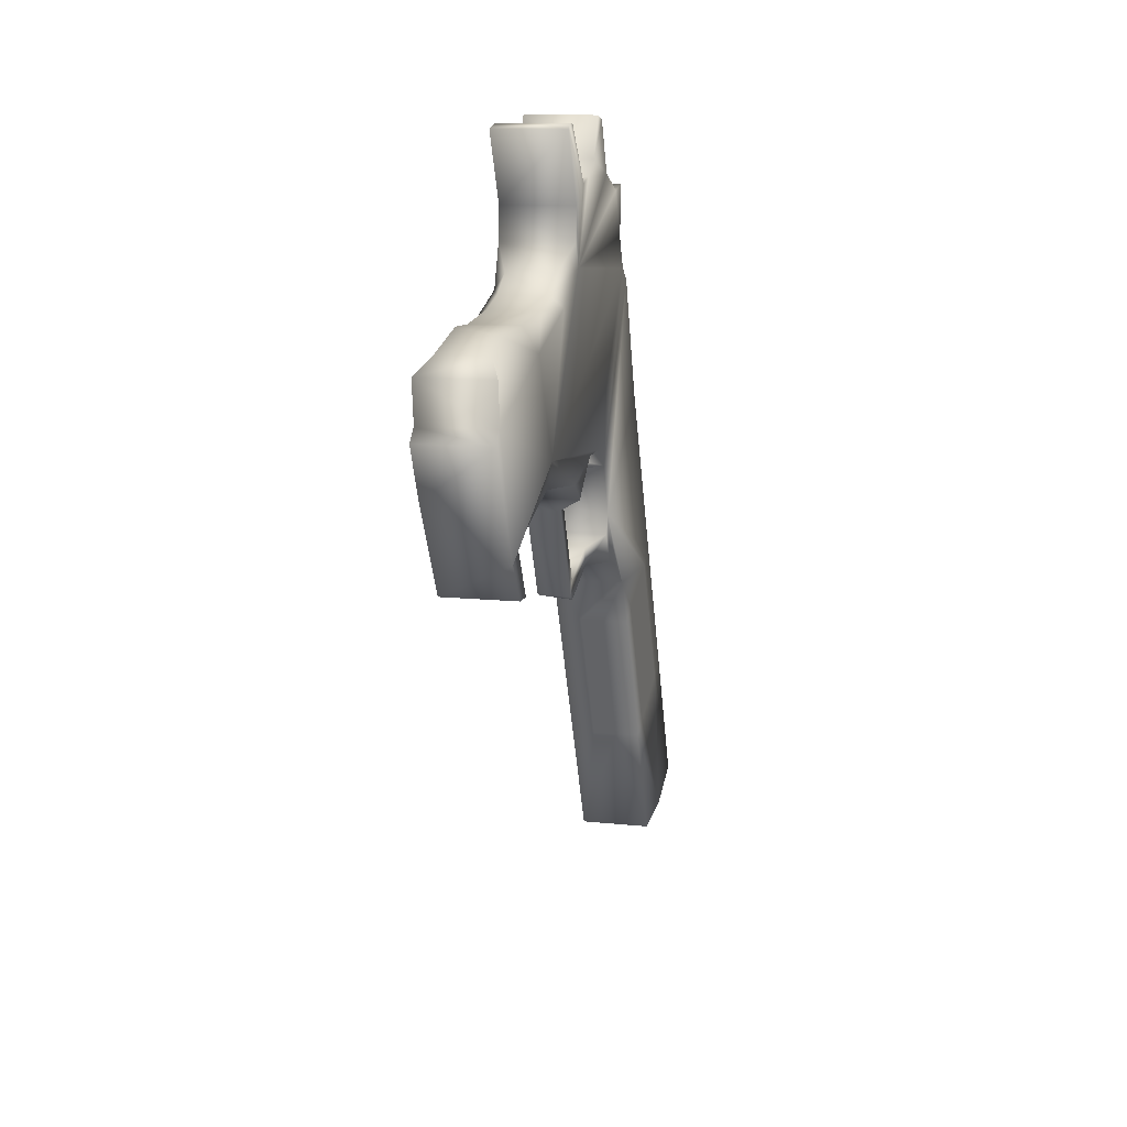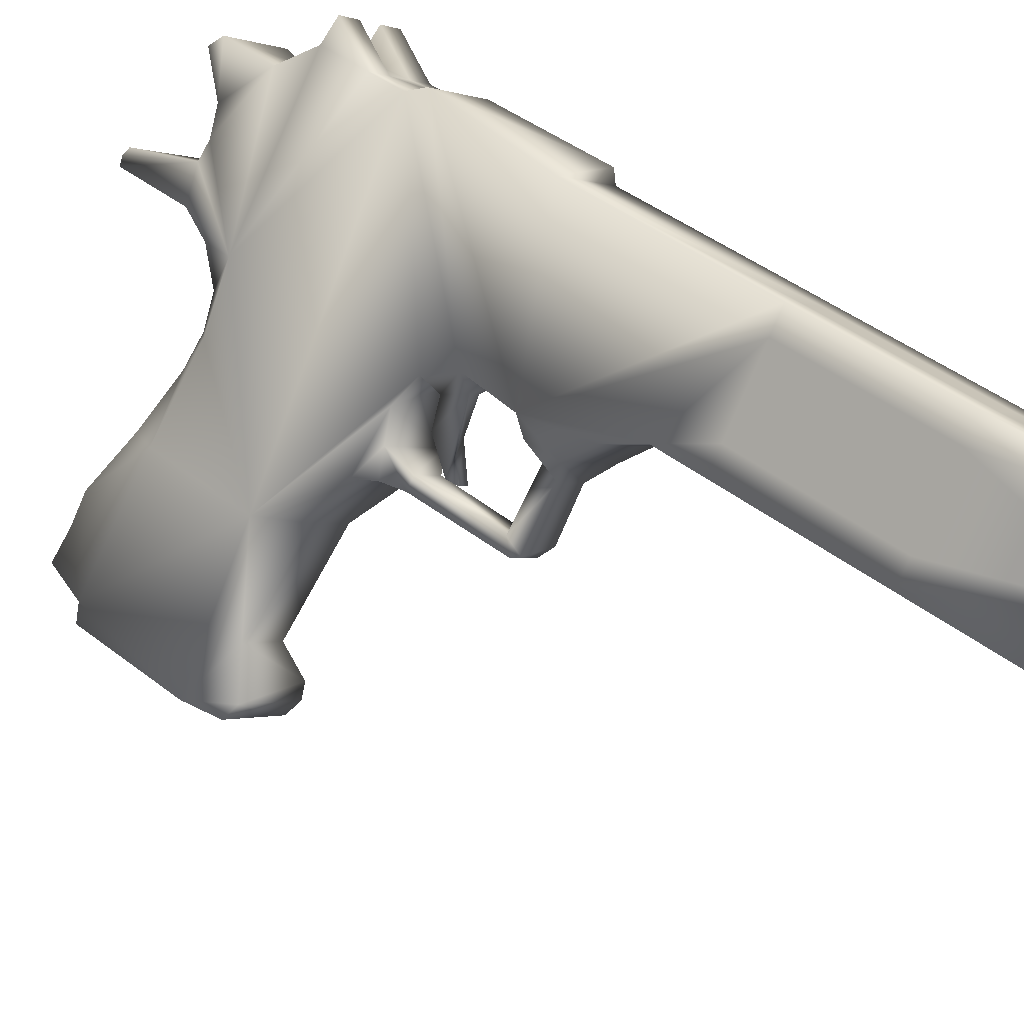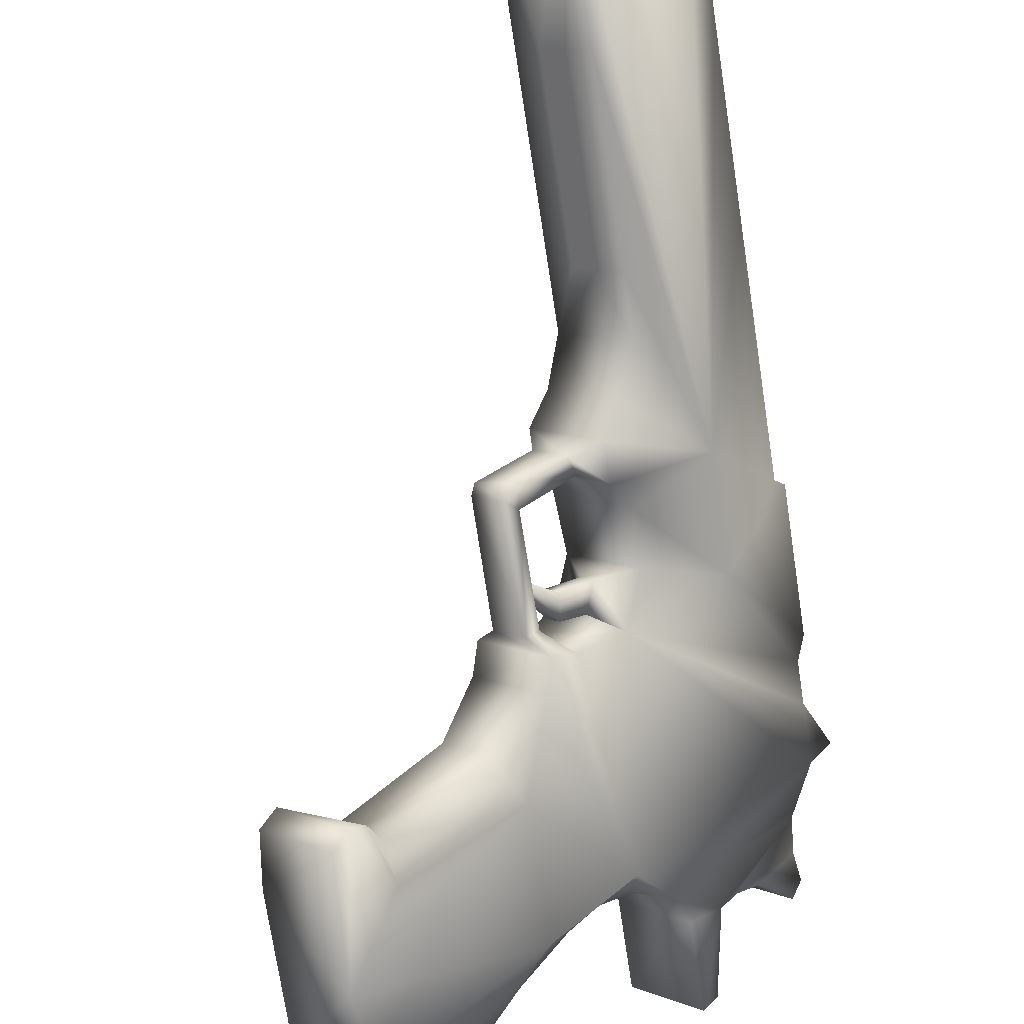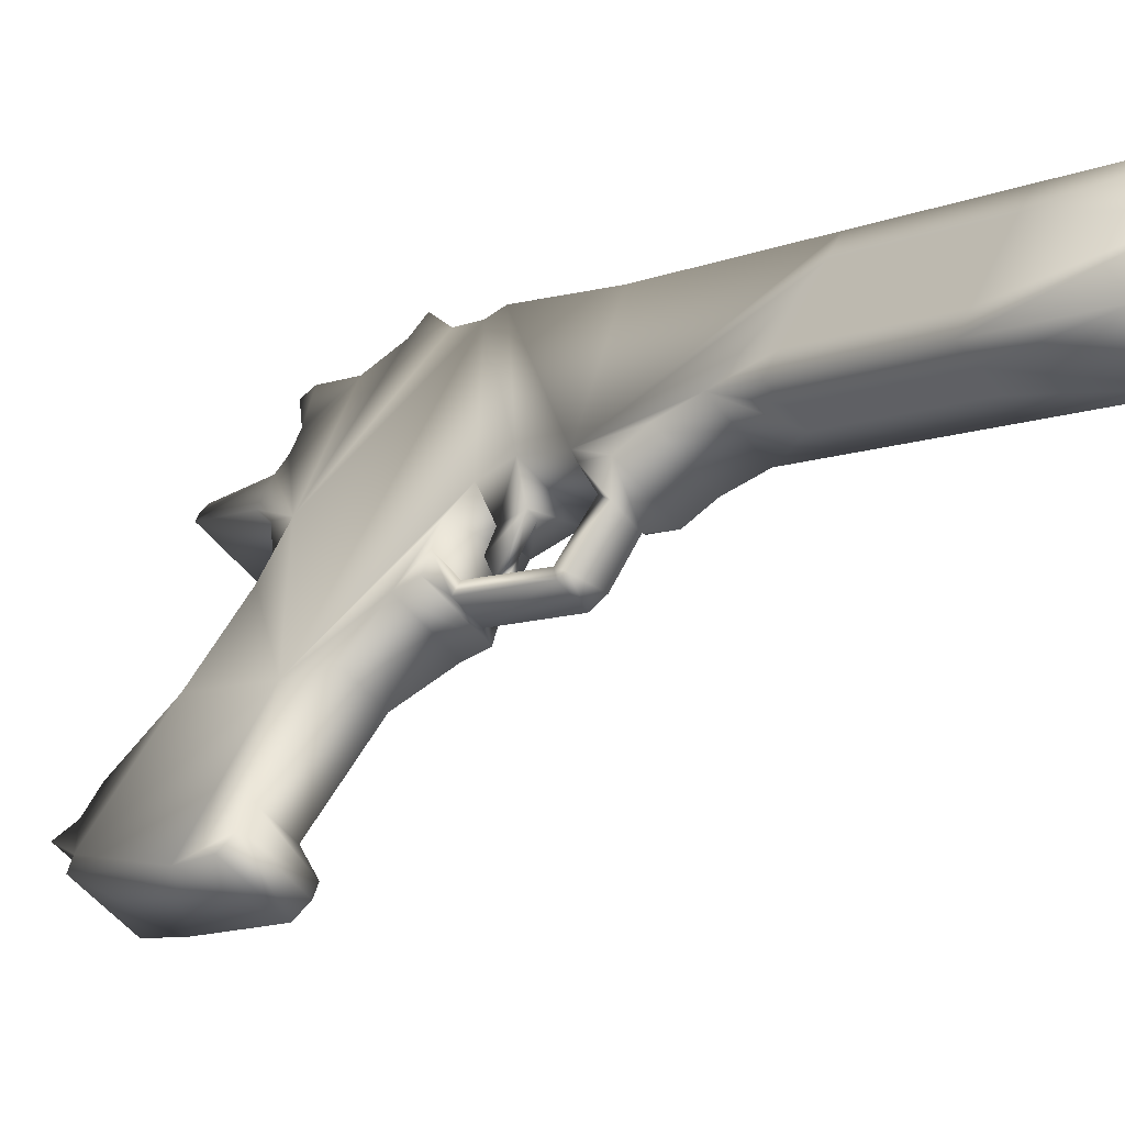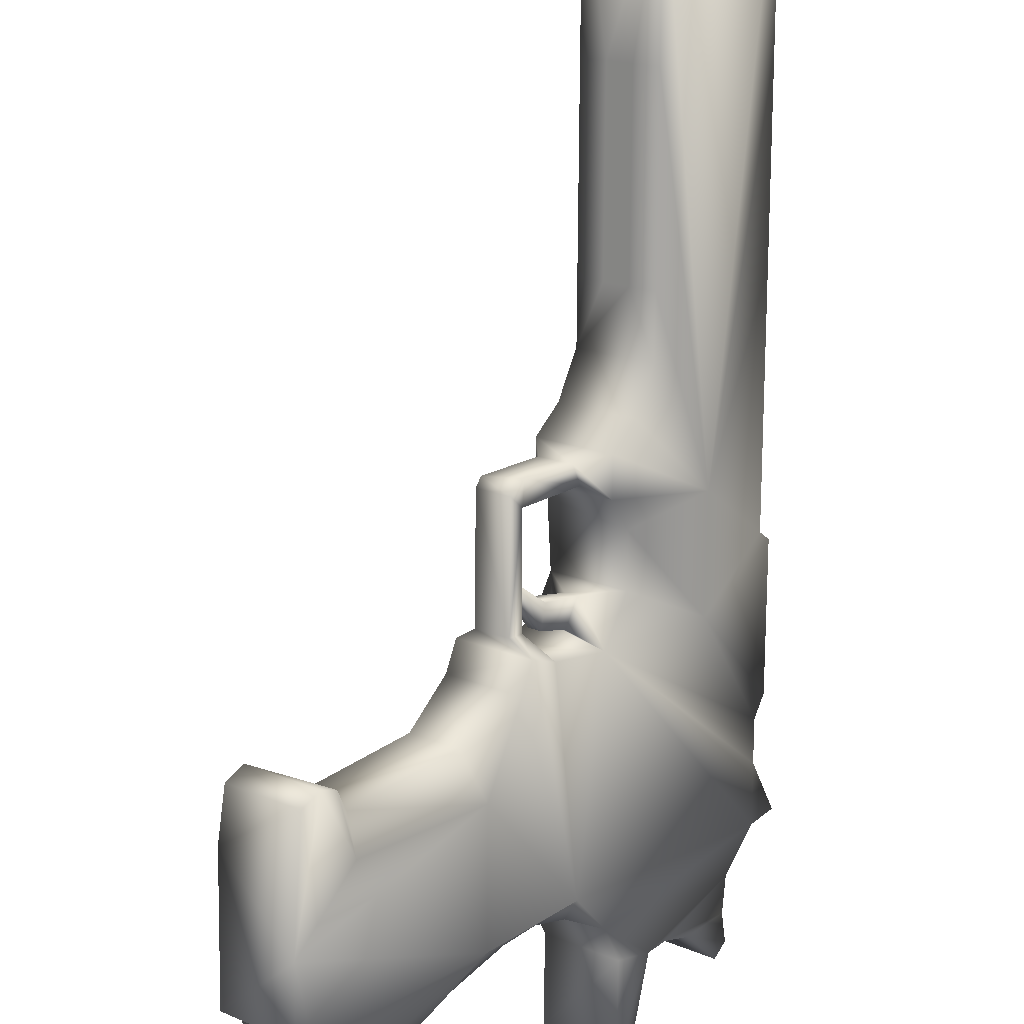
<metadata>
{"format":"obj","ext":"obj","renderer":"f3d","projection":"perspective","resolution":1024,"background":"white","views":[{"elev":28.5,"azim":-124.9,"up":"+Y"},{"elev":54.4,"azim":-44.0,"up":"+Z"},{"elev":-60.9,"azim":11.6,"up":"+Z"},{"elev":3.6,"azim":-39.4,"up":"+Z"},{"elev":-65.6,"azim":2.5,"up":"+Z"}]}
</metadata>
<code>
g default
v -1.503 4.768 1.073
v -1.518 5.064 1.027
v -1.551 5.057 0.991
v -1.536 4.761 1.037
v -1.548 5.037 0.8575
v -1.533 4.74 0.9033
v -1.567 4.743 0.9343
v -1.582 5.04 0.8884
v -1.369 4.776 1.082
v -1.384 5.073 1.036
v -1.418 5.076 1.067
v -1.403 4.779 1.113
v -1.501 4.465 1.105
v -1.486 4.481 0.9119
v -1.359 4.582 1.112
v -1.622 5.14 0.9044
v -1.472 5.461 1.039
v -1.349 5.069 1.005
v -1.334 4.773 1.051
v -1.445 5.35 0.871
v -1.499 4.737 0.8723
v -1.514 5.034 0.8264
v -1.438 4.782 1.144
v -1.453 5.079 1.098
v -1.485 5.071 1.063
v -1.47 4.775 1.108
v -1.617 5.043 0.9195
v -1.602 4.746 0.9654
v -1.569 4.753 1.001
v -1.584 5.05 0.9553
v -1.423 4.482 1.191
v -1.67 5.332 0.8319
v -1.589 4.49 1.005
v -1.393 4.585 1.143
v -1.319 4.473 1.097
v -1.518 5.131 0.8113
v -1.369 5.452 0.9461
v -1.562 5.346 0.7419
v -1.456 5.531 0.8411
v -1.774 5.83 0.4582
v -1.764 5.62 0.4906
v -2.007 5.679 0.2152
v -1.919 5.832 0.5067
v -2.095 5.812 0.3129
v -1.908 5.622 0.5391
v -1.486 5.74 0.9959
v -1.714 5.869 0.7299
v -1.391 5.893 0.8778
v -1.6 5.5 0.6842
v -1.651 5.838 0.5943
v -1.927 5.591 0.3121
v -2.005 5.543 0.4029
v -2.103 5.572 0.3275
v -1.471 5.71 1.016
v -1.566 5.431 0.7285
v -1.67 5.44 0.8216
v -1.494 5.903 0.9708
v -1.536 5.957 0.9189
v -1.613 5.909 0.6291
v -1.433 5.948 0.8258
v -1.552 5.988 0.6891
v -1.795 5.84 0.6427
v -1.988 5.913 0.387
v -1.986 5.485 0.2568
v -1.71 5.439 0.6258
v -1.756 5.443 0.6676
v -1.749 5.269 0.6932
v -1.667 5.476 0.6124
v -1.865 5.545 0.5574
v -1.798 5.539 0.4971
v -1.764 5.246 0.6791
v -1.774 5.439 0.6485
v -1.728 5.435 0.6067
v -1.46 5.899 0.9398
v -1.355 5.469 0.9591
v -1.367 5.7 0.9228
v -1.735 5.508 0.7419
v -1.695 5.492 0.7882
v -1.823 5.861 0.5755
v -1.835 5.875 0.421
v -1.904 5.881 0.4835
v -1.739 5.88 0.6668
v -1.717 5.918 0.7222
v -1.633 5.24 0.7307
v -1.68 5.244 0.7725
v -1.698 5.227 0.6602
v -1.625 5.275 0.7364
v -1.671 5.279 0.7782
v -1.398 4.456 1.012
v -1.597 6.014 0.8455
v -1.527 5.987 0.7168
v -1.631 5.997 0.8097
v -1.596 5.969 0.642
v -1.685 6.12 0.7372
v -1.656 5.997 0.7815
v -1.7 5.978 0.7351
v -1.707 6.12 0.7128
v -2.082 5.89 0.3192
v -1.979 5.88 0.2261
v -1.877 5.897 0.3718
v -1.96 5.9 0.2798
v -1.938 5.537 0.3426
v -2.09 5.494 0.3498
v -1.385 4.469 1.094
v -1.42 4.472 1.125
v -1.453 6.068 0.7913
v -1.494 6.004 0.7524
v -1.455 5.805 0.9544
v -1.489 5.808 0.9855
v -1.65 5.205 0.867
v -1.682 5.239 0.8273
v -1.579 5.23 0.7342
v -1.427 5.896 0.977
v -1.386 5.799 0.8924
v -1.713 5.498 0.5591
v -1.816 5.507 0.6522
v -1.702 5.265 0.6514
v -1.756 5.233 0.6883
v -1.717 5.242 0.6373
v -1.651 5.442 0.7544
v -1.652 5.48 0.7157
v -1.582 5.292 0.7245
v -1.582 6.111 0.6441
v -1.604 6.111 0.6197
v -1.991 5.803 0.2198
v -1.354 4.506 1.126
v -1.451 4.465 1.091
v -1.801 5.465 0.6735
v -1.697 5.456 0.5805
v -1.77 5.485 0.7055
v -1.963 5.473 0.284
v -2.066 5.482 0.3771
v -1.754 5.855 0.513
v -1.388 4.509 1.157
v -1.945 5.484 0.3033
v -1.44 6.003 0.8126
v -2.115 5.797 0.2915
v -1.425 5.896 0.9088
v -1.42 5.802 0.9234
v -1.392 5.893 0.946
v -1.417 4.462 1.06
v -1.686 5.301 0.8176
v -1.358 5.89 0.9149
v -1.383 5.731 0.9029
v -1.54 6.061 0.9048
v -2.012 5.788 0.1984
v -1.634 5.441 0.7392
v -1.677 5.427 0.693
v -1.669 5.482 0.731
v -1.703 5.464 0.6952
v -1.731 5.407 0.6694
v -1.386 4.485 1.092
v -1.42 4.488 1.123
v -1.67 5.874 0.6043
v -1.71 5.855 0.5614
v -1.779 5.861 0.6239
v -1.556 6.078 0.8844
v -2.029 5.906 0.3423
v -1.319 4.525 1.162
v -1.354 4.528 1.193
v -1.374 4.585 1.164
v -1.686 5.463 0.68
v -1.712 5.382 0.6586
v -1.696 6.126 0.7247
v -1.546 5.196 0.7739
v -1.461 5.899 1.008
v -1.729 5.384 0.6738
v -1.436 6.052 0.8117
g Pistola1
f 1 2 3
f 3 4 1
f 5 6 7
f 7 8 5
f 9 10 11
f 11 12 9
f 13 1 4
f 14 7 6
f 15 9 12
f 16 3 2
f 16 5 8
f 17 11 10
f 18 19 20
f 21 22 20
f 23 24 25
f 25 26 23
f 26 25 2
f 2 1 26
f 27 28 29
f 29 30 27
f 30 29 4
f 4 3 30
f 13 29 28
f 13 4 29
f 31 23 26
f 13 26 1
f 32 25 24
f 16 2 25
f 16 27 30
f 16 30 3
f 22 21 6
f 6 5 22
f 28 27 8
f 8 7 28
f 19 18 10
f 10 9 19
f 24 23 12
f 12 11 24
f 14 6 21
f 33 28 7
f 34 12 23
f 35 19 9
f 16 8 27
f 36 22 5
f 37 10 18
f 17 24 11
f 22 36 20
f 37 18 20
f 24 17 32
f 38 39 20
f 20 14 21
f 35 20 19
f 40 41 42
f 43 44 45
f 45 46 47
f 48 49 50
f 42 41 51
f 52 45 53
f 37 20 39
f 54 32 17
f 38 55 39
f 54 56 32
f 47 57 58
f 48 59 60
f 61 60 59
f 45 47 62
f 20 35 14
f 26 13 31
f 63 44 43
f 42 64 53
f 65 66 67
f 68 50 49
f 69 52 70
f 71 72 73
f 58 57 74
f 54 75 76
f 77 68 49
f 45 78 46
f 79 80 81
f 82 83 59
f 84 85 86
f 38 32 56
f 5 16 36
f 87 67 88
f 10 37 17
f 54 17 75
f 23 31 34
f 14 35 89
f 90 91 92
f 93 59 83
f 94 95 61
f 96 97 93
f 44 98 99
f 100 101 63
f 70 52 102
f 53 64 103
f 49 78 77
f 56 55 38
f 104 35 31
f 105 31 13
f 74 60 58
f 106 107 90
f 7 14 33
f 14 89 13
f 46 108 109
f 47 46 109
f 110 111 112
f 25 32 16
f 113 108 74
f 49 48 114
f 115 41 50
f 70 115 116
f 67 87 117
f 85 118 86
f 73 119 71
f 67 117 65
f 55 56 120
f 78 49 121
f 84 112 111
f 20 112 122
f 61 123 94
f 93 97 124
f 101 40 125
f 99 125 44
f 15 126 35
f 9 15 35
f 35 104 89
f 127 105 13
f 72 128 129
f 68 130 66
f 64 131 132
f 42 131 64
f 40 101 100
f 80 79 133
f 134 34 31
f 134 31 35
f 52 132 135
f 53 132 52
f 97 96 95
f 92 47 58
f 116 69 70
f 45 77 78
f 60 136 58
f 136 60 91
f 44 53 45
f 53 137 42
f 60 138 48
f 139 140 138
f 89 127 13
f 104 141 89
f 142 122 87
f 122 112 84
f 87 88 142
f 110 32 111
f 114 143 139
f 108 46 144
f 42 51 131
f 135 102 52
f 13 33 14
f 28 33 13
f 90 92 58
f 145 58 136
f 146 42 137
f 42 125 40
f 121 147 148
f 147 121 49
f 149 120 56
f 150 151 120
f 31 105 104
f 141 152 153
f 129 73 72
f 66 65 68
f 59 93 61
f 93 124 61
f 154 155 156
f 59 48 50
f 130 128 72
f 77 45 116
f 43 79 81
f 156 62 47
f 90 157 106
f 58 145 90
f 63 101 158
f 44 63 158
f 15 159 126
f 134 160 161
f 113 74 57
f 108 113 109
f 49 55 147
f 55 49 39
f 117 119 73
f 119 86 118
f 151 162 163
f 148 120 151
f 71 67 66
f 85 67 118
f 37 39 75
f 75 17 37
f 97 95 164
f 97 164 124
f 148 162 121
f 120 149 150
f 159 15 161
f 12 34 15
f 46 78 56
f 56 78 149
f 50 155 154
f 40 80 133
f 112 165 110
f 112 20 165
f 89 141 127
f 153 127 141
f 57 47 109
f 166 109 113
f 41 70 102
f 41 115 70
f 45 52 69
f 45 69 116
f 111 85 84
f 111 142 85
f 114 144 49
f 144 114 139
f 47 83 82
f 47 95 96
f 86 119 117
f 86 117 87
f 86 87 84
f 84 87 122
f 47 82 156
f 156 82 154
f 167 163 148
f 162 148 163
f 129 68 65
f 50 68 129
f 35 126 134
f 160 134 126
f 60 74 138
f 139 138 74
f 125 99 101
f 99 158 101
f 138 140 143
f 140 139 143
f 102 51 41
f 51 102 135
f 157 145 168
f 90 145 157
f 41 40 50
f 155 50 40
f 73 65 117
f 65 73 129
f 66 72 71
f 72 66 130
f 106 168 107
f 168 106 157
f 162 151 150
f 150 121 162
f 61 91 60
f 91 61 95
f 32 38 122
f 20 122 38
f 137 44 125
f 53 44 137
f 85 88 67
f 88 85 142
f 36 165 20
f 165 36 16
f 59 154 82
f 50 154 59
f 74 108 139
f 144 139 108
f 116 128 130
f 116 129 128
f 71 118 67
f 118 71 119
f 62 156 79
f 79 156 155
f 135 131 51
f 131 135 132
f 132 53 103
f 132 103 64
f 163 167 151
f 148 151 167
f 161 160 159
f 126 159 160
f 48 143 114
f 143 48 138
f 42 146 125
f 125 146 137
f 122 142 32
f 111 32 142
f 16 110 165
f 110 16 32
f 54 144 46
f 56 54 46
f 144 39 49
f 76 75 39
f 39 144 76
f 144 54 76
f 79 43 62
f 45 62 43
f 96 83 47
f 83 96 93
f 44 158 98
f 158 99 98
f 136 168 145
f 107 168 136
f 123 61 124
f 123 124 164
f 104 105 153
f 127 153 105
f 34 161 15
f 161 34 134
f 141 104 152
f 153 152 104
f 43 81 63
f 63 81 100
f 50 129 115
f 129 116 115
f 68 77 130
f 116 130 77
f 40 100 80
f 80 100 81
f 95 92 91
f 47 92 95
f 94 164 95
f 164 94 123
f 57 166 113
f 109 166 57
f 120 147 55
f 120 148 147
f 155 133 79
f 40 133 155
f 121 150 149
f 121 149 78
f 91 107 136
f 91 90 107

</code>
